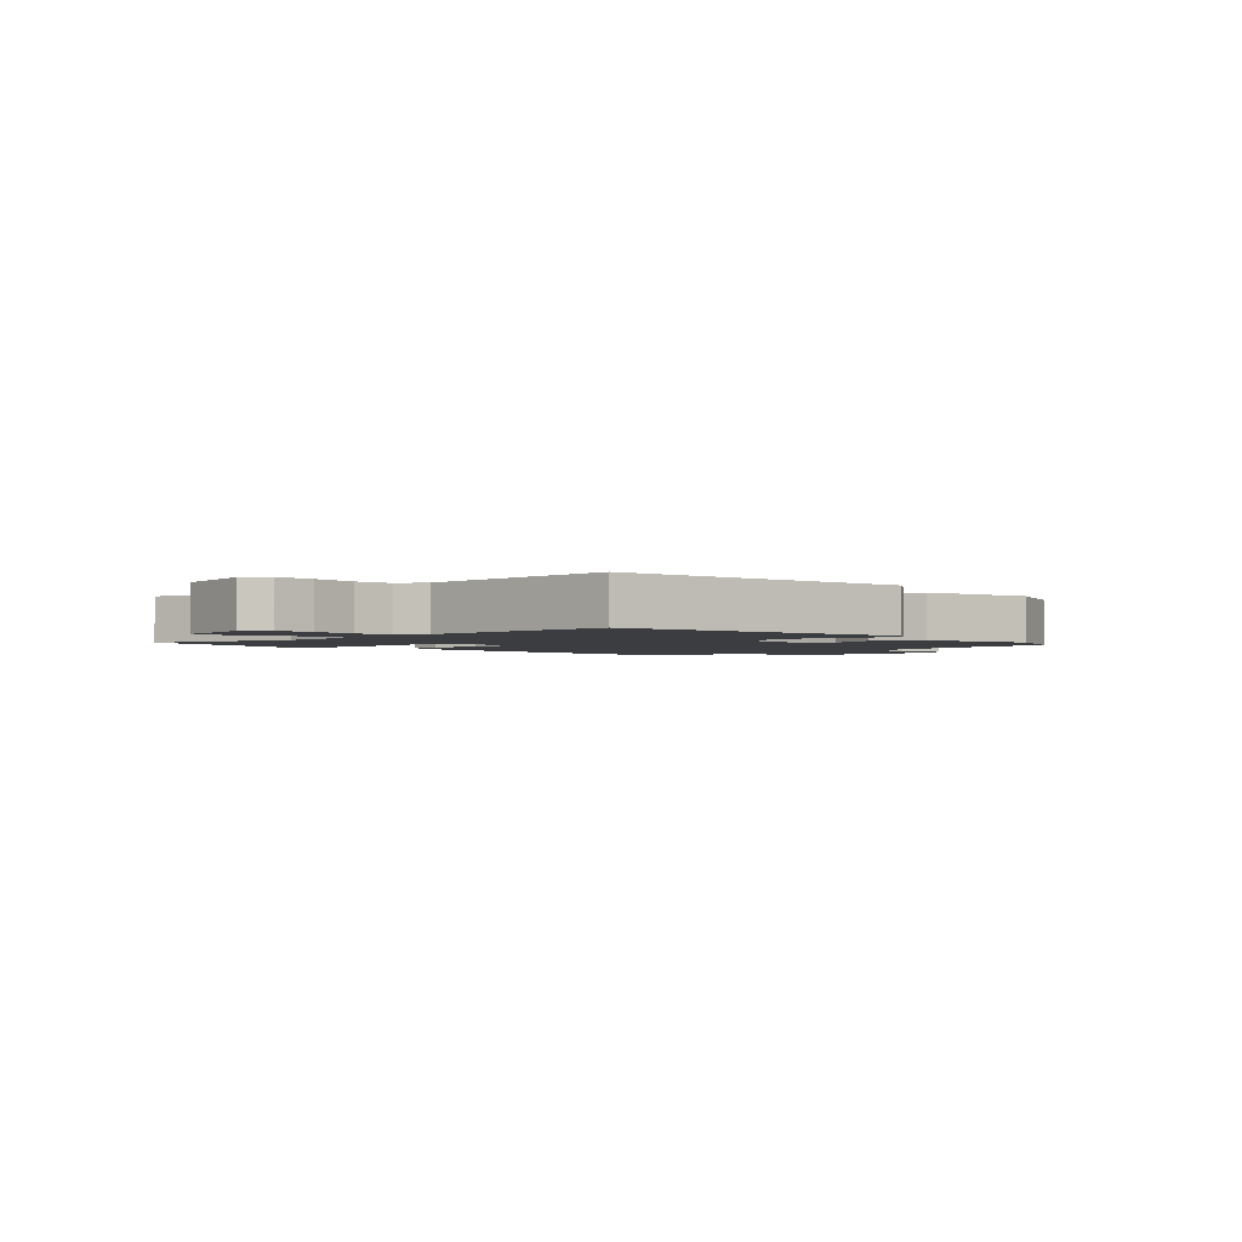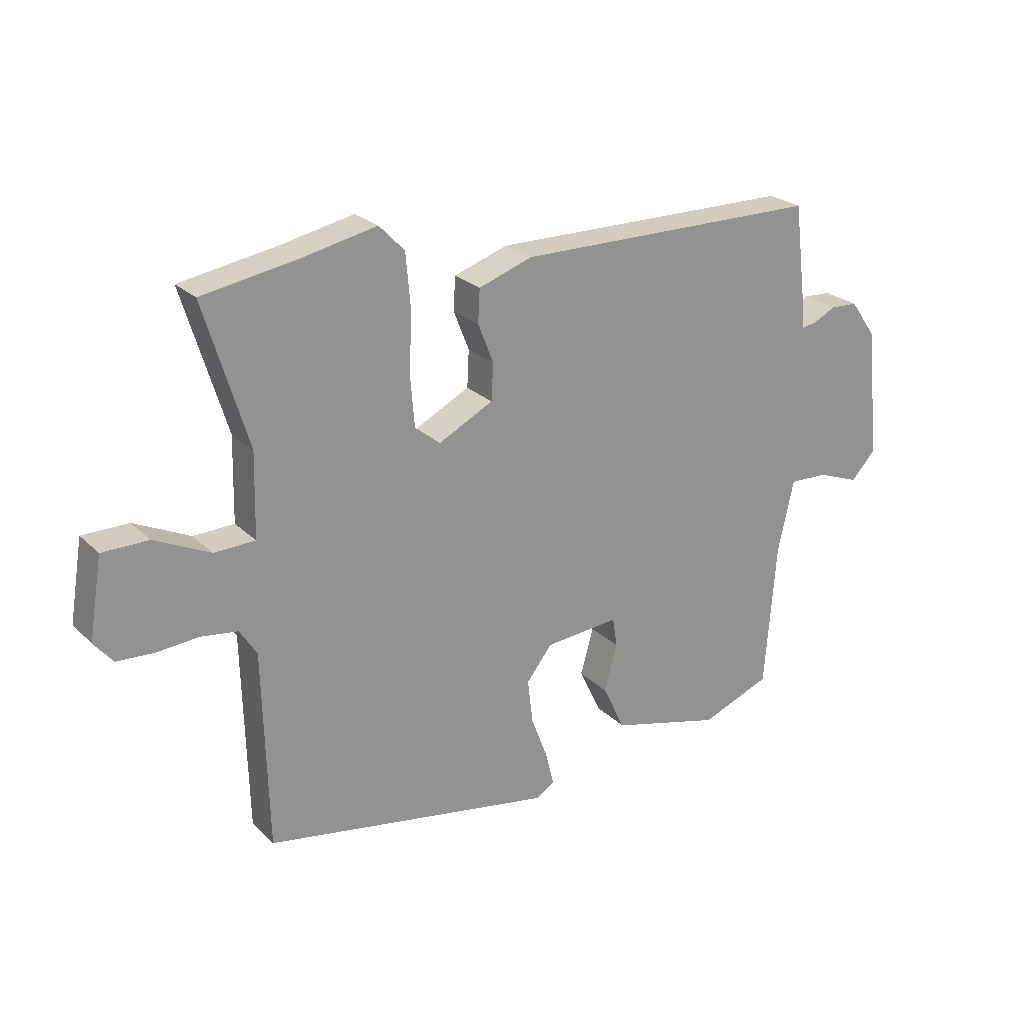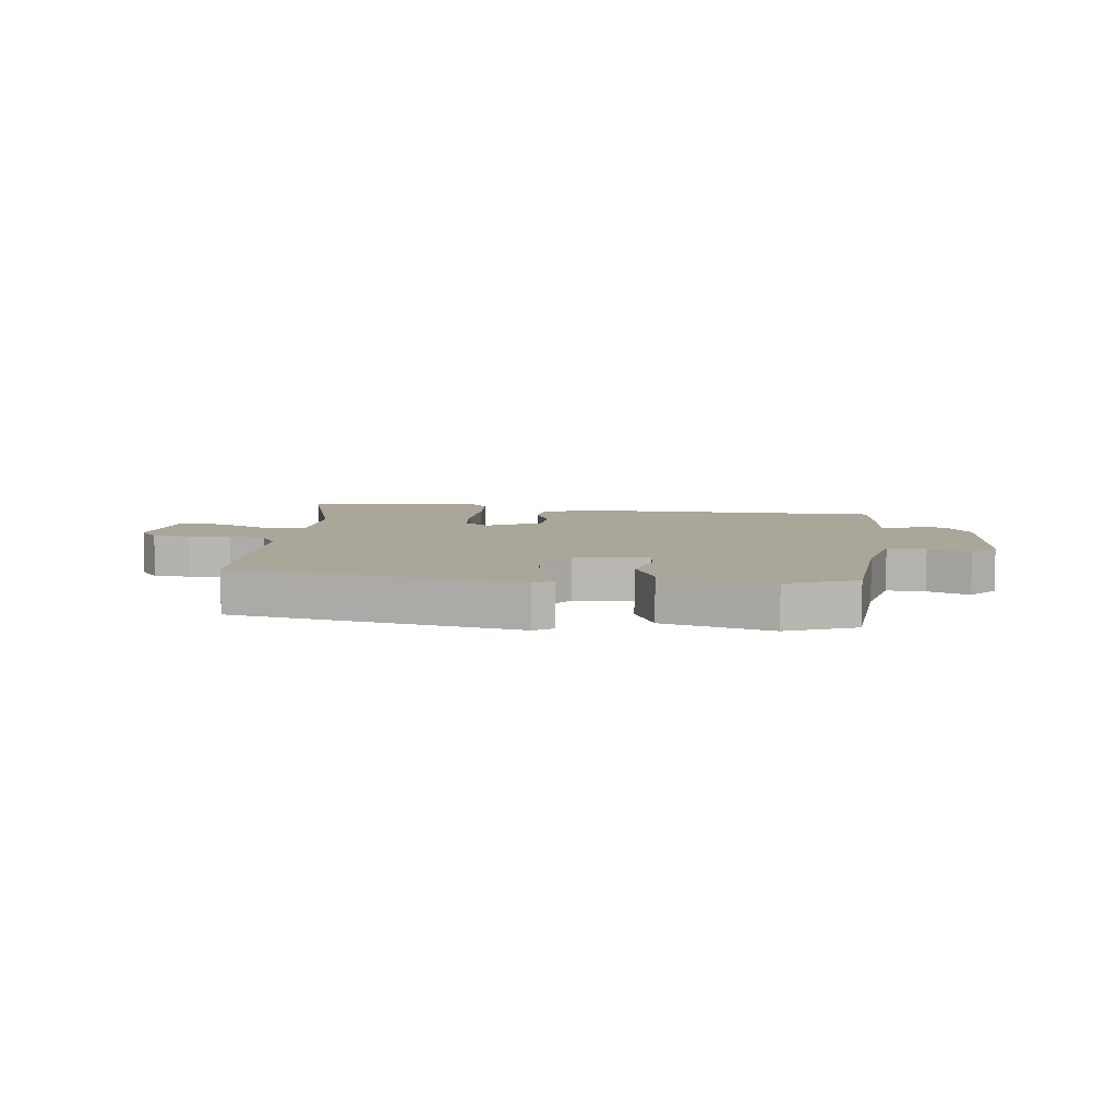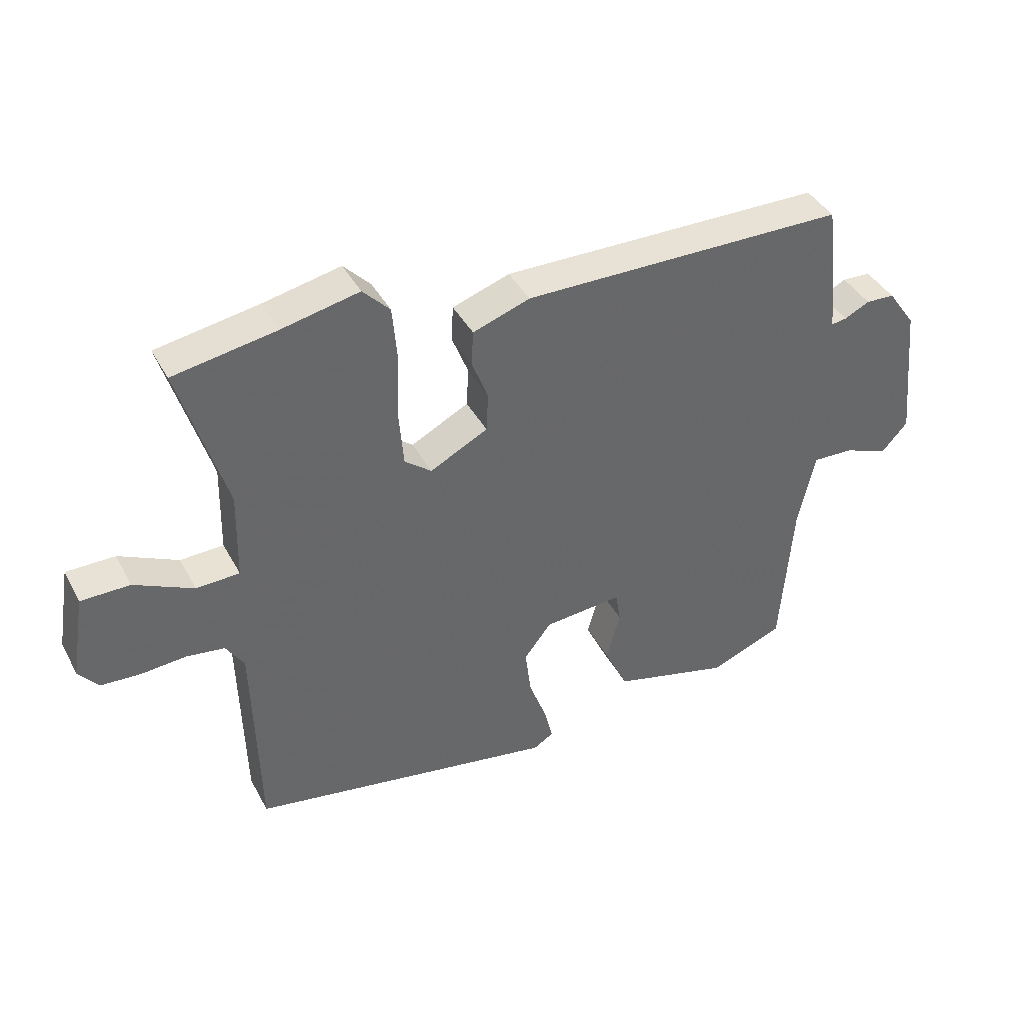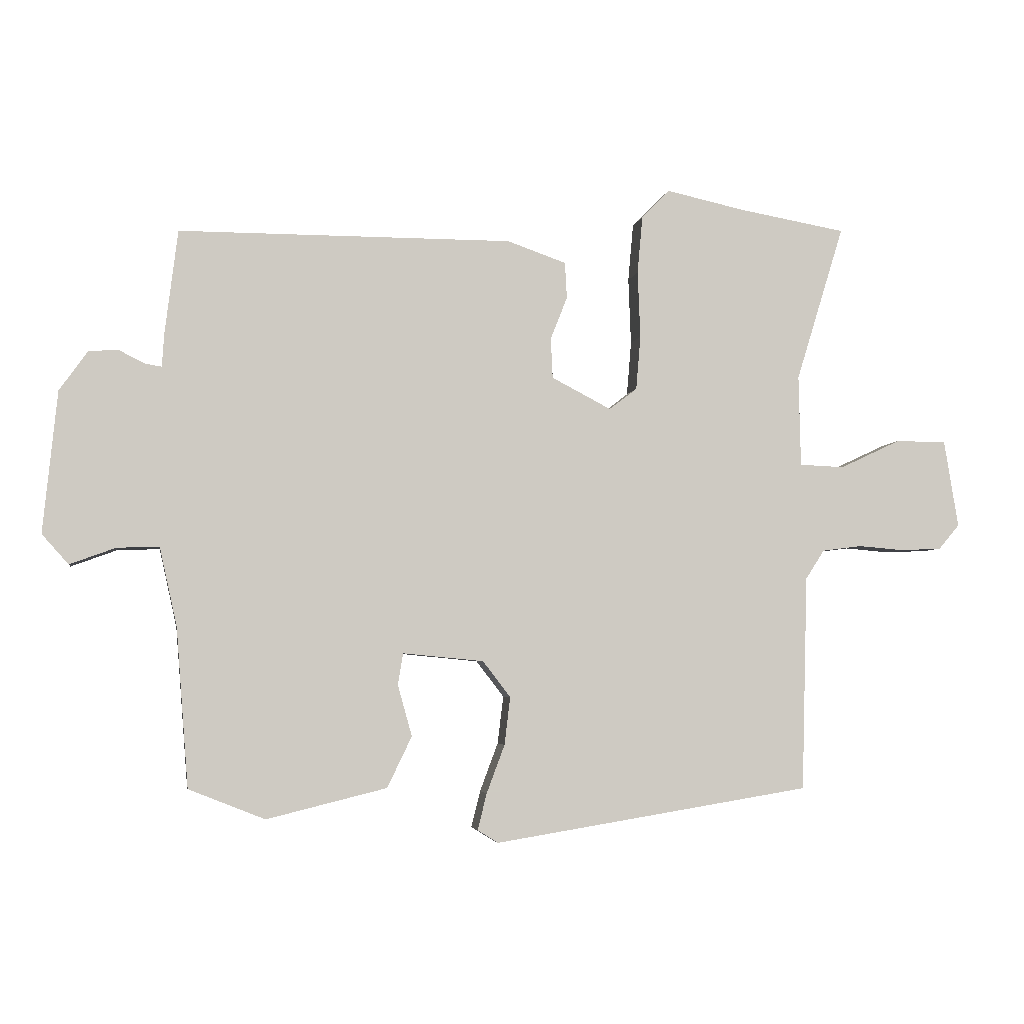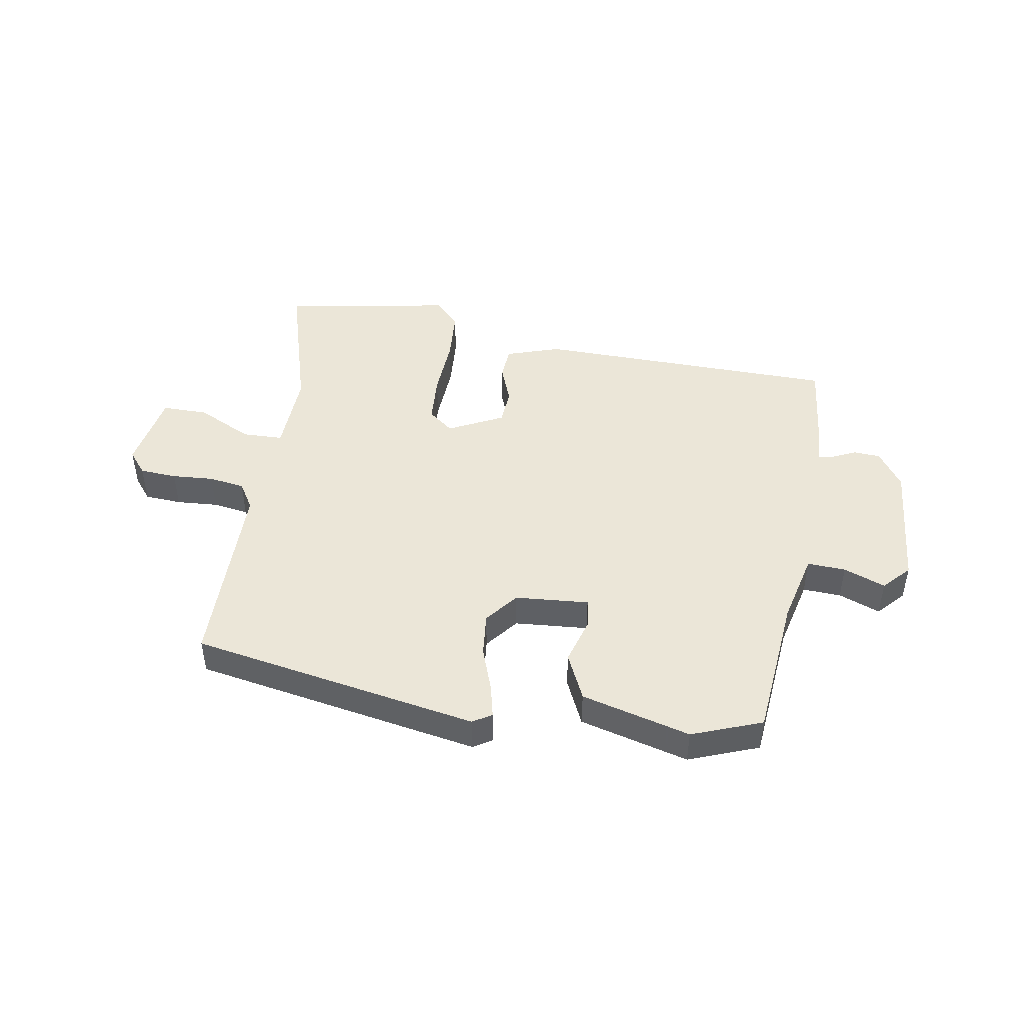
<metadata>
{"format":"obj","ext":"obj","renderer":"f3d","projection":"perspective","resolution":1024,"background":"white","views":[{"elev":-2.4,"azim":134.7,"up":"+Y"},{"elev":23.8,"azim":147.2,"up":"+Z"},{"elev":7.8,"azim":-172.6,"up":"+Y"},{"elev":40.1,"azim":154.1,"up":"+Z"},{"elev":-4.1,"azim":-9.2,"up":"+Z"},{"elev":46.4,"azim":-169.5,"up":"+Y"}]}
</metadata>
<code>
v 0.415 0.07 0.515
v 0.579 0.07 0.486
v 0.505 0.07 0.245
v 0.508 0.07 0.104
v 0.577 0.07 0.101
v 0.671 0.07 0.145
v 0.749 0.07 0.144
v 0.771 0.07 0.009
v 0.739 0.07 -0.029
v 0.676 0.07 -0.032
v 0.605 0.07 -0.026
v 0.544 0.07 -0.034
v 0.515 0.07 -0.079
v 0.506 0.07 -0.412
v 0.016 0.07 -0.492
v -0.016 0.07 -0.472
v -0.002 0.07 -0.416
v 0.026 0.07 -0.341
v 0.035 0.07 -0.267
v -0.008 0.07 -0.211
v -0.133 0.07 -0.199
v -0.141 0.07 -0.248
v -0.119 0.07 -0.327
v -0.157 0.07 -0.406
v -0.343 0.07 -0.452
v -0.461 0.07 -0.405
v -0.48 0.07 -0.159
v -0.507 0.07 -0.037
v -0.572 0.07 -0.039
v -0.643 0.07 -0.065
v -0.684 0.07 -0.019
v -0.662 0.07 0.2
v -0.618 0.07 0.262
v -0.572 0.07 0.264
v -0.532 0.07 0.244
v -0.507 0.07 0.24
v -0.504 0.07 0.29
v -0.484 0.07 0.452
v 0.032 0.07 0.452
v 0.123 0.07 0.42
v 0.126 0.07 0.364
v 0.1 0.07 0.298
v 0.103 0.07 0.236
v 0.195 0.07 0.188
v 0.238 0.07 0.221
v 0.245 0.07 0.305
v 0.241 0.07 0.408
v 0.249 0.07 0.498
v 0.292 0.07 0.542
v 0.415 0 0.515
v 0.579 0 0.486
v 0.505 0 0.245
v 0.508 0 0.104
v 0.577 0 0.101
v 0.671 0 0.145
v 0.749 0 0.144
v 0.771 0 0.009
v 0.739 0 -0.029
v 0.676 0 -0.032
v 0.605 0 -0.026
v 0.544 0 -0.034
v 0.515 0 -0.079
v 0.506 0 -0.412
v 0.016 0 -0.492
v -0.016 0 -0.472
v -0.002 0 -0.416
v 0.026 0 -0.341
v 0.035 0 -0.267
v -0.008 0 -0.211
v -0.133 0 -0.199
v -0.141 0 -0.248
v -0.119 0 -0.327
v -0.157 0 -0.406
v -0.343 0 -0.452
v -0.461 0 -0.405
v -0.48 0 -0.159
v -0.507 0 -0.037
v -0.572 0 -0.039
v -0.643 0 -0.065
v -0.684 0 -0.019
v -0.662 0 0.2
v -0.618 0 0.262
v -0.572 0 0.264
v -0.532 0 0.244
v -0.507 0 0.24
v -0.504 0 0.29
v -0.484 0 0.452
v 0.032 0 0.452
v 0.123 0 0.42
v 0.126 0 0.364
v 0.1 0 0.298
v 0.103 0 0.236
v 0.195 0 0.188
v 0.238 0 0.221
v 0.245 0 0.305
v 0.241 0 0.408
v 0.249 0 0.498
v 0.292 0 0.542
f 46 47 48 49
f 45 46 49 1
f 39 40 41 42
f 39 42 43
f 36 37 38 39
f 36 39 43
f 32 33 34 35
f 32 35 36
f 29 30 31 32
f 28 29 32 36
f 27 28 36 43
f 22 23 24 25
f 21 22 25 26
f 15 16 17 18
f 13 14 15 18
f 12 13 18 19
f 8 9 10 11
f 8 11 12
f 5 6 7 8
f 4 5 8 12
f 45 1 2 3
f 44 45 3 4
f 21 26 27 43
f 20 21 43 44
f 19 20 44
f 4 12 19 44
f 98 97 96 95
f 50 98 95 94
f 91 90 89 88
f 92 91 88
f 88 87 86 85
f 92 88 85
f 84 83 82 81
f 85 84 81
f 81 80 79 78
f 85 81 78 77
f 92 85 77 76
f 74 73 72 71
f 75 74 71 70
f 67 66 65 64
f 67 64 63 62
f 68 67 62 61
f 60 59 58 57
f 61 60 57
f 57 56 55 54
f 61 57 54 53
f 52 51 50 94
f 53 52 94 93
f 92 76 75 70
f 93 92 70 69
f 93 69 68
f 93 68 61 53
f 1 50 51 2
f 2 51 52 3
f 3 52 53 4
f 4 53 54 5
f 5 54 55 6
f 6 55 56 7
f 7 56 57 8
f 8 57 58 9
f 9 58 59 10
f 10 59 60 11
f 11 60 61 12
f 12 61 62 13
f 13 62 63 14
f 14 63 64 15
f 15 64 65 16
f 16 65 66 17
f 17 66 67 18
f 18 67 68 19
f 19 68 69 20
f 20 69 70 21
f 21 70 71 22
f 22 71 72 23
f 23 72 73 24
f 24 73 74 25
f 25 74 75 26
f 26 75 76 27
f 27 76 77 28
f 28 77 78 29
f 29 78 79 30
f 30 79 80 31
f 31 80 81 32
f 32 81 82 33
f 33 82 83 34
f 34 83 84 35
f 35 84 85 36
f 36 85 86 37
f 37 86 87 38
f 38 87 88 39
f 39 88 89 40
f 40 89 90 41
f 41 90 91 42
f 42 91 92 43
f 43 92 93 44
f 44 93 94 45
f 45 94 95 46
f 46 95 96 47
f 47 96 97 48
f 48 97 98 49
f 49 98 50 1

</code>
